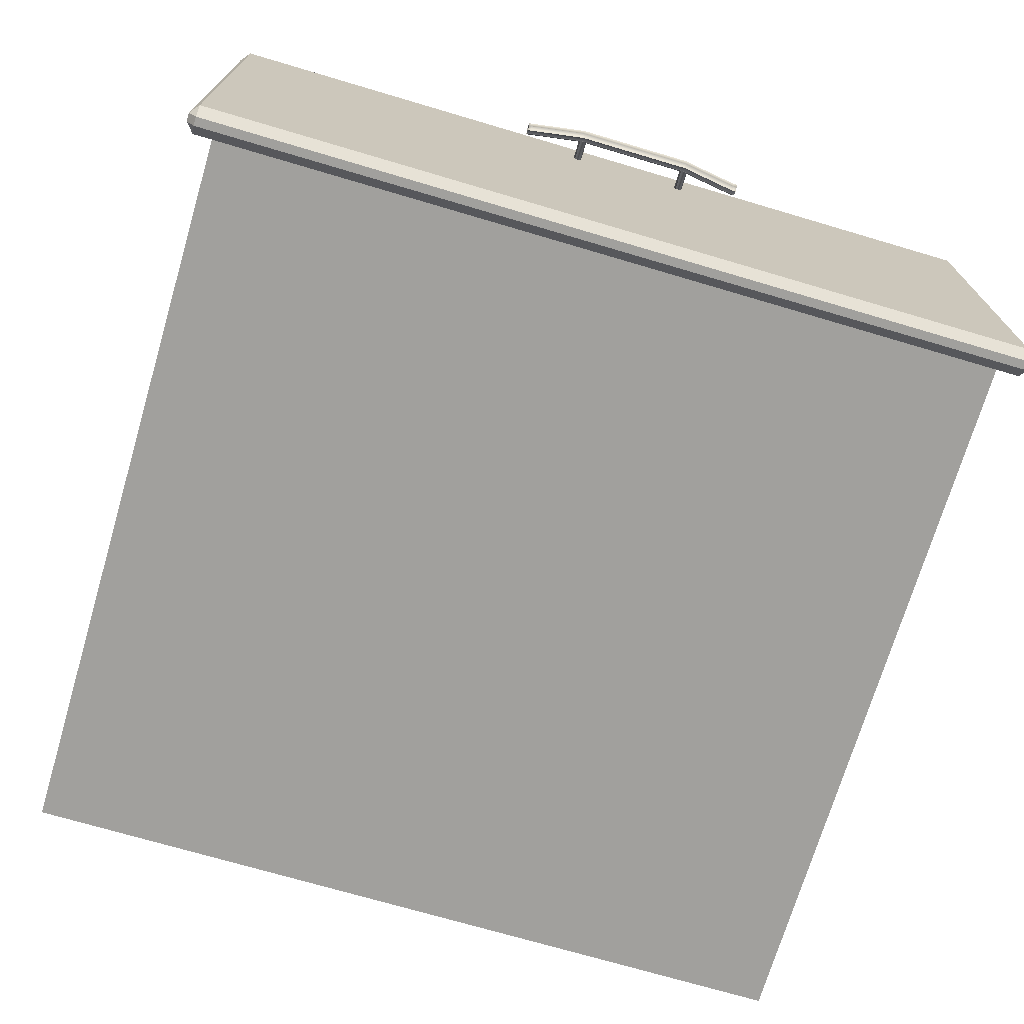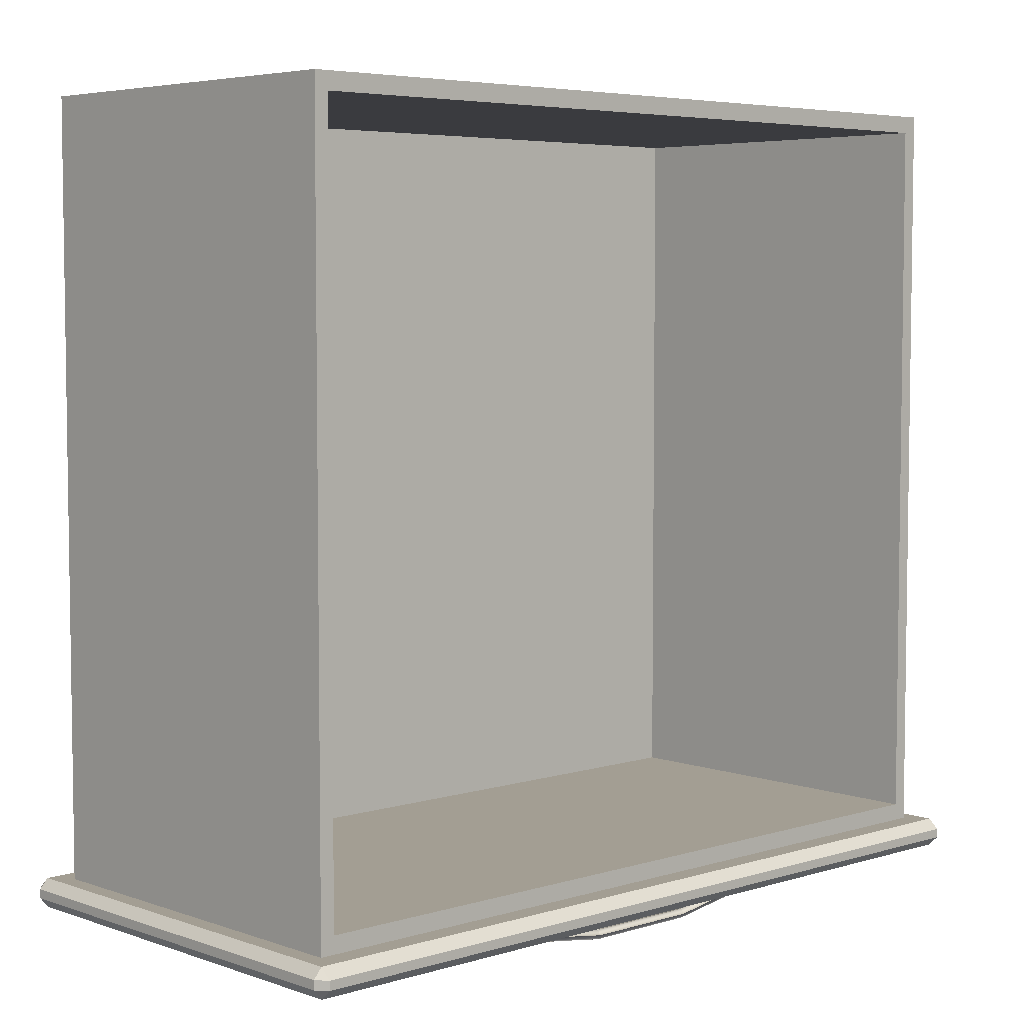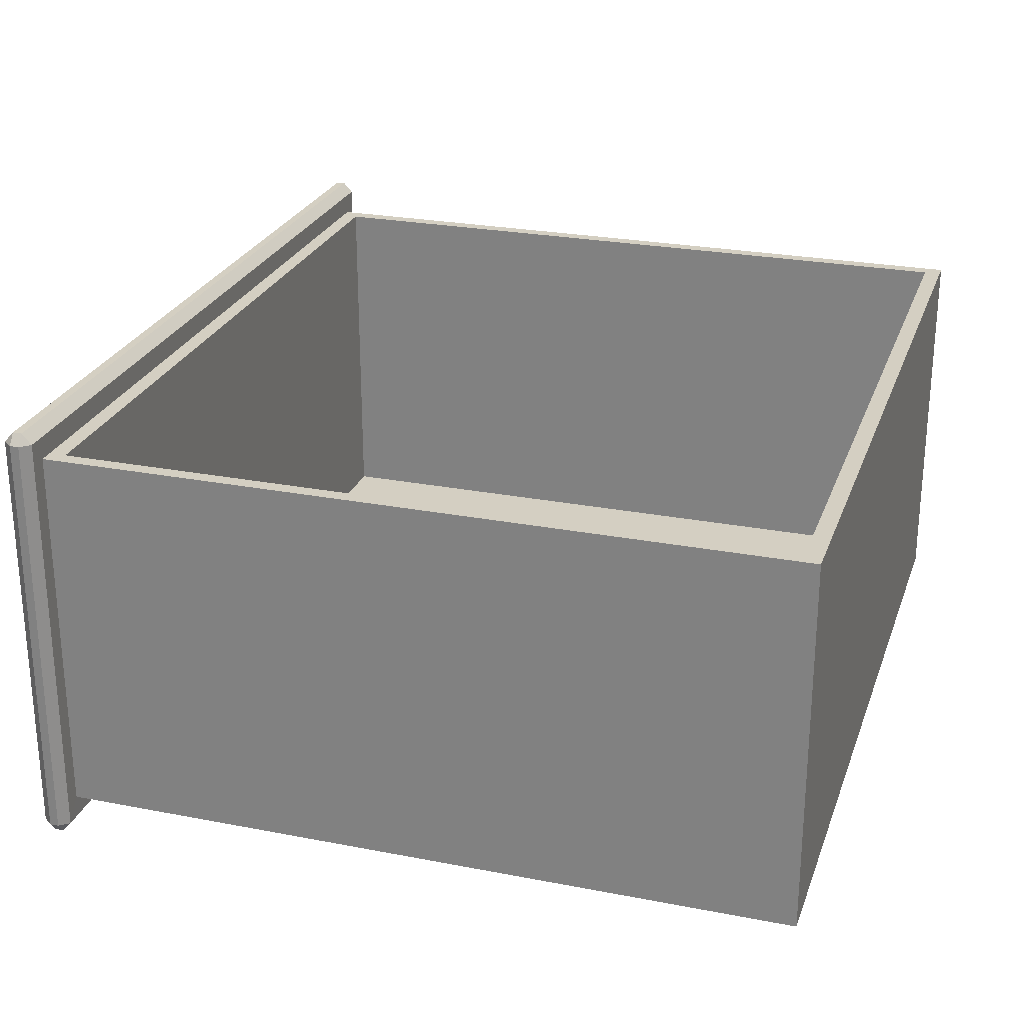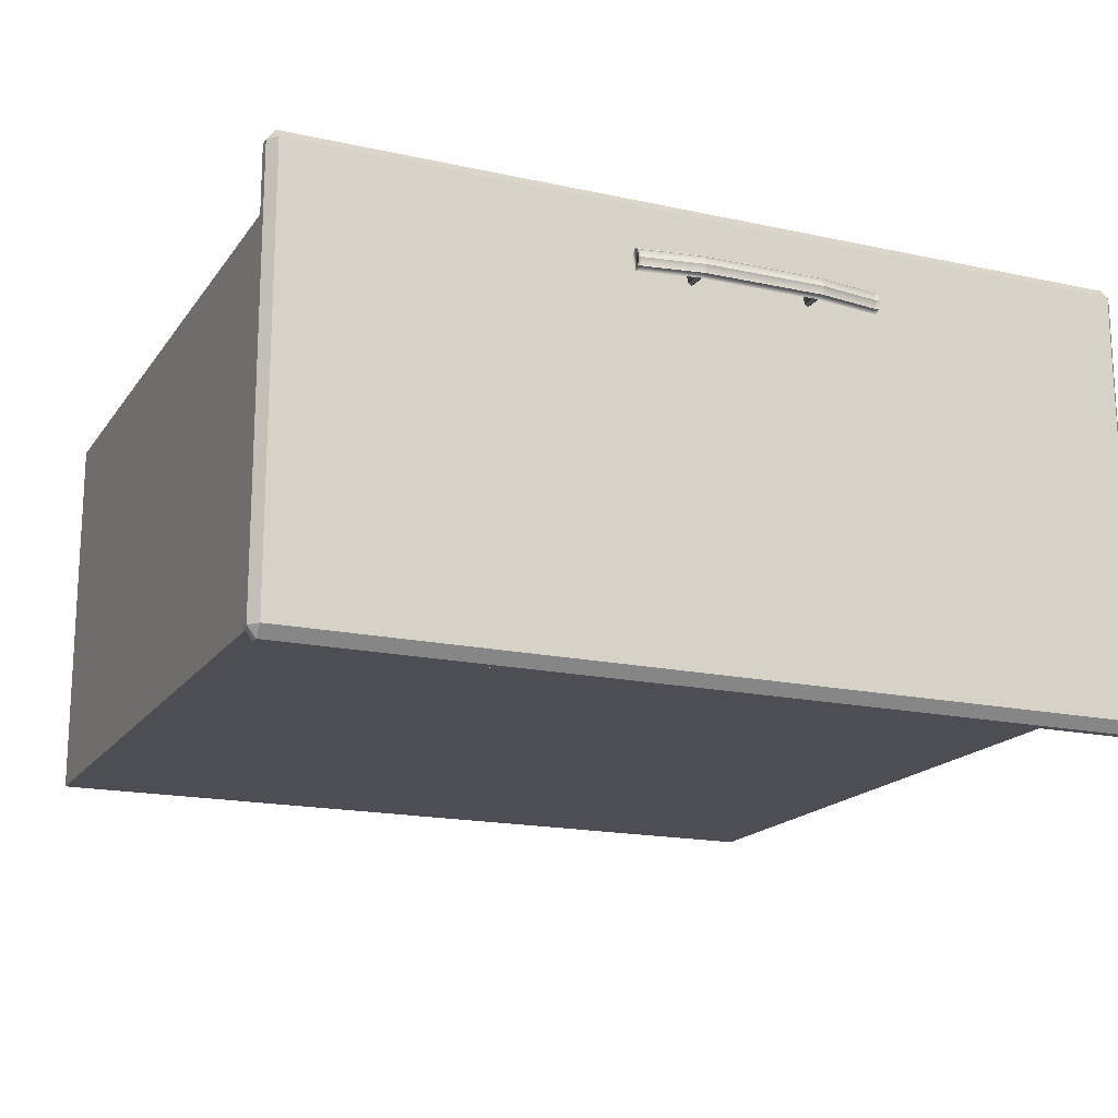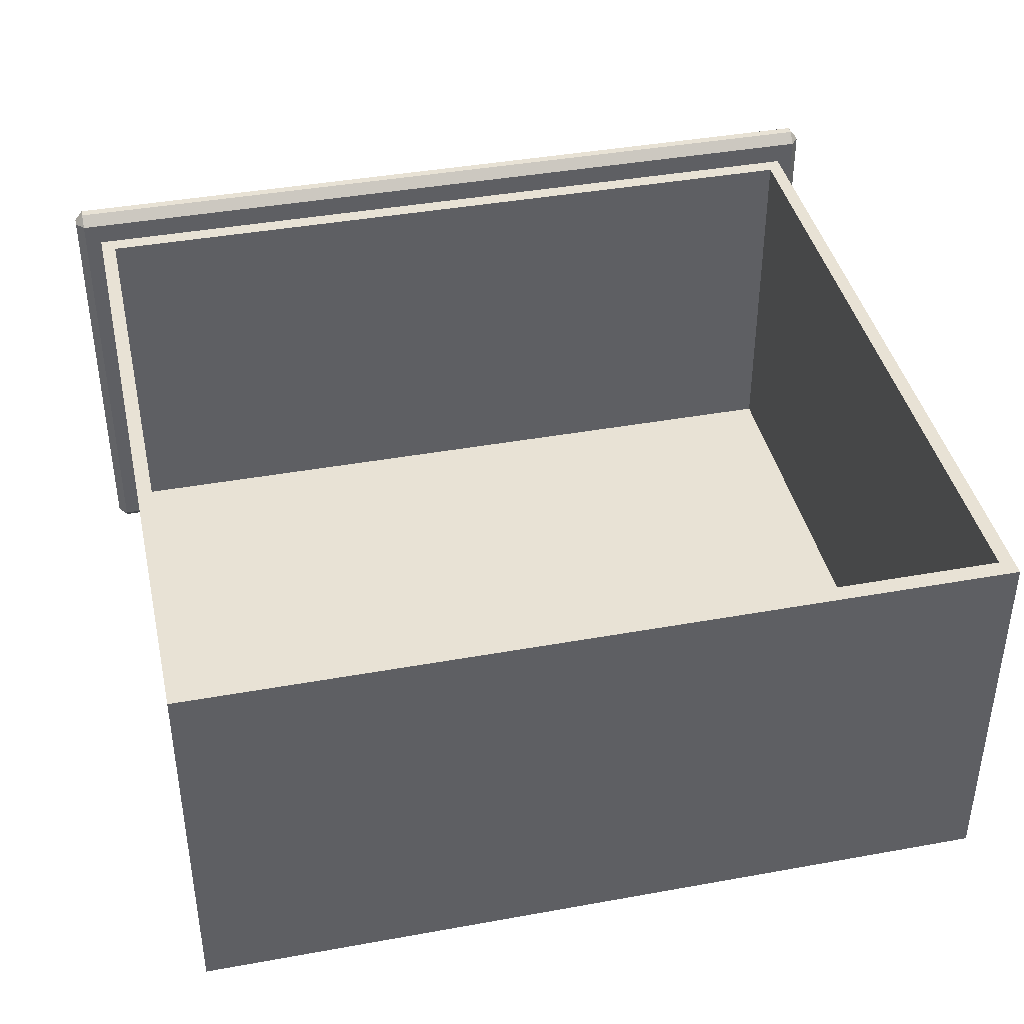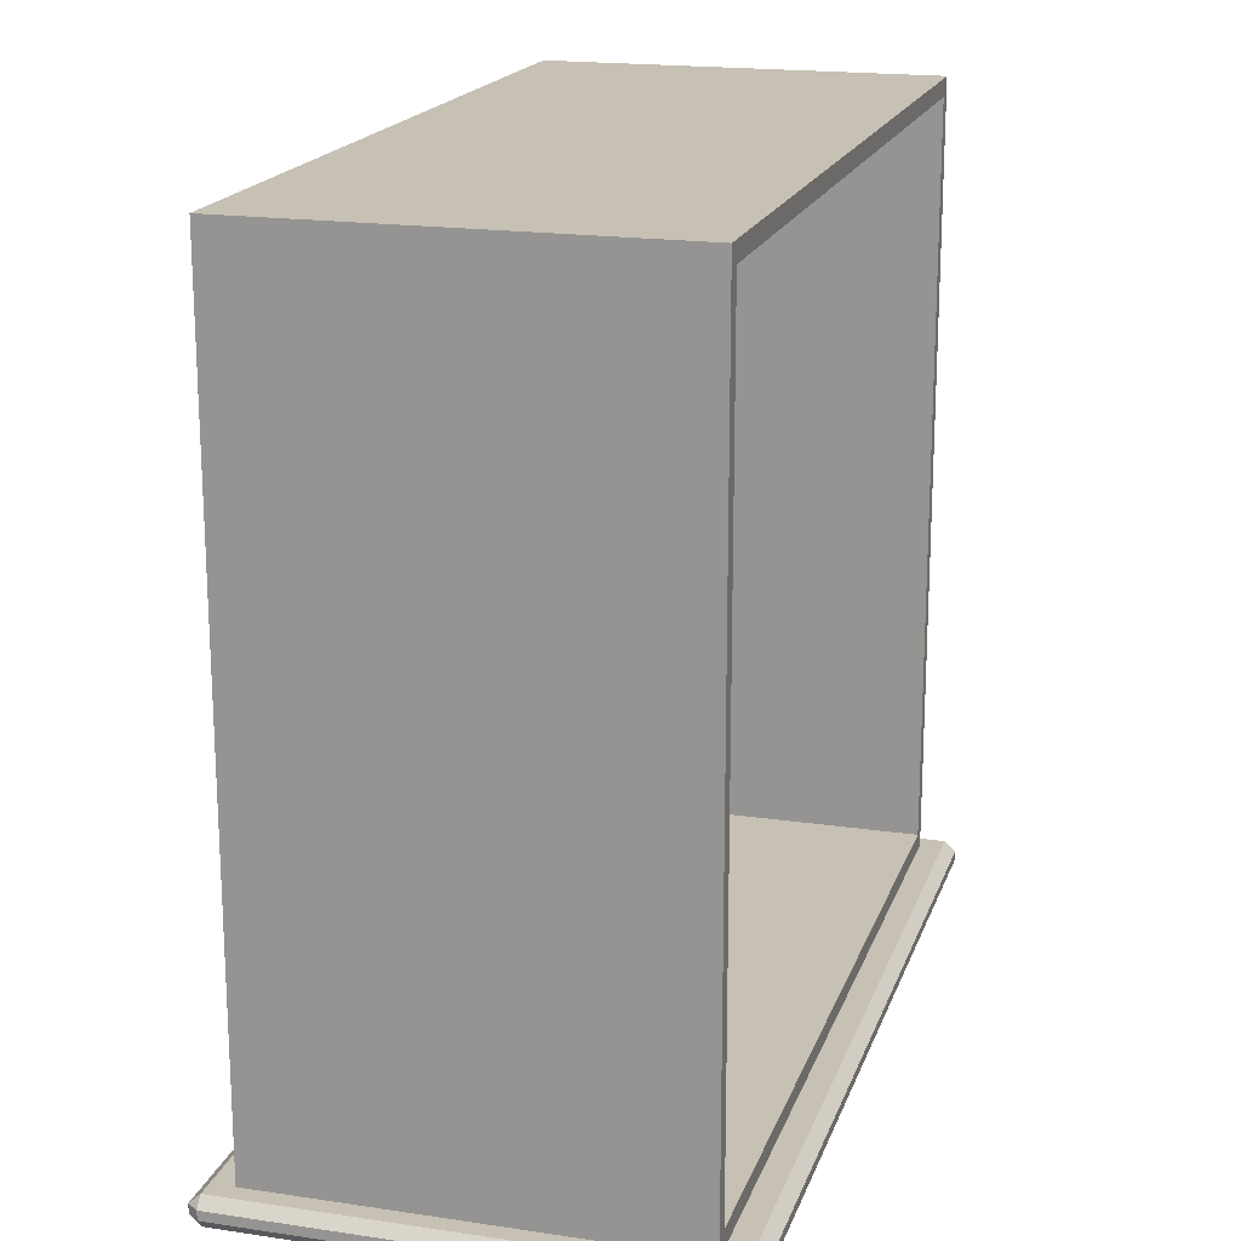
<metadata>
{"format":"obj","ext":"obj","renderer":"f3d","projection":"perspective","resolution":1024,"background":"white","views":[{"elev":-71.7,"azim":-16.5,"up":"+Z"},{"elev":5.2,"azim":-43.2,"up":"+Y"},{"elev":25.5,"azim":107.3,"up":"+Z"},{"elev":-17.4,"azim":-23.6,"up":"+Z"},{"elev":40.7,"azim":167.5,"up":"+Z"},{"elev":18.5,"azim":-74.0,"up":"+Y"}]}
</metadata>
<code>
o DresserDrawer_224_8
v -0.6684 -0.3535 0.04937
v -0.6667 -0.3535 0.0481
v -0.6651 -0.3535 0.04937
v -0.6691 -0.3535 0.05245
v -0.6644 -0.3535 0.05245
v -0.6684 -0.3535 0.05553
v -0.6651 -0.3535 0.05553
v -0.6667 -0.3535 0.05681
v -0.6651 -0.3246 0.04937
v -0.6644 -0.3246 0.05245
v -0.6651 -0.3246 0.05553
v -0.6667 -0.3246 0.05681
v -0.6684 -0.3246 0.05553
v -0.6691 -0.3246 0.05245
v -0.6684 -0.3246 0.04937
v -0.6667 -0.3246 0.0481
v -0.7337 -0.3535 0.04937
v -0.7321 -0.3535 0.0481
v -0.7304 -0.3535 0.04937
v -0.7344 -0.3535 0.05245
v -0.7297 -0.3535 0.05245
v -0.7337 -0.3535 0.05553
v -0.7304 -0.3535 0.05553
v -0.7321 -0.3535 0.05681
v -0.7304 -0.3246 0.04937
v -0.7297 -0.3246 0.05245
v -0.7304 -0.3246 0.05553
v -0.7321 -0.3246 0.05681
v -0.7337 -0.3246 0.05553
v -0.7344 -0.3246 0.05245
v -0.7337 -0.3246 0.04937
v -0.7321 -0.3246 0.0481
v -0.7654 -0.3455 0.05245
v -0.7668 -0.3455 0.05245
v -0.7668 -0.3466 0.05672
v -0.7654 -0.3466 0.05672
v -0.7654 -0.3466 0.04818
v -0.7668 -0.3466 0.04818
v -0.7328 -0.3515 0.04818
v -0.7328 -0.3505 0.05245
v -0.6671 -0.3515 0.04818
v -0.6671 -0.3505 0.05245
v -0.7328 -0.3515 0.05672
v -0.6671 -0.3515 0.05672
v -0.6345 -0.3455 0.05245
v -0.6345 -0.3466 0.05672
v -0.6345 -0.3466 0.04818
v -0.6323 -0.3466 0.04818
v -0.6323 -0.3455 0.05245
v -0.6323 -0.3466 0.05672
v -0.7668 -0.3491 0.05849
v -0.7654 -0.3491 0.05849
v -0.7668 -0.3515 0.05672
v -0.7654 -0.3515 0.05672
v -0.7328 -0.354 0.05849
v -0.7328 -0.3565 0.05672
v -0.6671 -0.354 0.05849
v -0.6671 -0.3565 0.05672
v -0.6345 -0.3491 0.05849
v -0.6345 -0.3515 0.05672
v -0.6323 -0.3491 0.05849
v -0.6323 -0.3515 0.05672
v -0.7668 -0.3526 0.05245
v -0.7654 -0.3526 0.05245
v -0.7668 -0.3515 0.04818
v -0.7654 -0.3515 0.04818
v -0.7328 -0.3575 0.05245
v -0.7328 -0.3565 0.04818
v -0.6671 -0.3575 0.05245
v -0.6671 -0.3565 0.04818
v -0.6345 -0.3526 0.05245
v -0.6345 -0.3515 0.04818
v -0.6323 -0.3526 0.05245
v -0.6323 -0.3515 0.04818
v -0.7668 -0.3491 0.04642
v -0.7654 -0.3491 0.04642
v -0.7328 -0.354 0.04642
v -0.6671 -0.354 0.04642
v -0.6345 -0.3491 0.04642
v -0.6323 -0.3491 0.04642
v -0.9451 -0.3295 0.0918
v -0.9451 -0.3345 0.0918
v -0.4815 -0.3344 0.0918
v -0.4815 -0.3295 0.0918
v -0.9451 -0.3398 -0.1486
v -0.4815 -0.3398 -0.1486
v -0.4815 -0.3398 0.08592
v -0.9451 -0.3398 0.08592
v -0.9497 -0.3295 -0.1486
v -0.9497 -0.3344 -0.1486
v -0.9497 -0.3344 0.08592
v -0.9497 -0.3295 0.08592
v -0.4815 -0.3295 -0.1545
v -0.4815 -0.3344 -0.1545
v -0.9451 -0.3345 -0.1545
v -0.9451 -0.3295 -0.1545
v -0.4769 -0.3295 0.08592
v -0.4769 -0.3345 0.08592
v -0.4769 -0.3345 -0.1486
v -0.4769 -0.3295 -0.1486
v -0.9451 -0.3241 0.08592
v -0.9451 -0.3241 -0.1486
v -0.4815 -0.3241 0.08592
v -0.4815 -0.3241 -0.1486
v -0.9357 -0.3241 -0.1366
v -0.9357 -0.3241 0.07395
v -0.4908 -0.3241 -0.1366
v -0.4908 -0.3241 0.07395
v -0.9357 0.09017 -0.1366
v -0.9357 0.09017 0.07395
v -0.4908 0.09017 0.07395
v -0.4908 0.09017 -0.1366
v -0.9278 -0.3148 0.07395
v -0.4987 -0.3148 0.07395
v -0.4987 0.08088 0.07395
v -0.9278 0.08088 0.07395
v -0.4987 -0.3148 -0.1255
v -0.4987 0.08088 -0.1255
v -0.9278 0.08088 -0.1255
v -0.9278 -0.3148 -0.1255
f 1 3 2
f 3 1 4
f 3 4 5
f 5 4 6
f 5 6 7
f 7 6 8
f 3 10 9
f 3 5 10
f 5 11 10
f 5 7 11
f 7 12 11
f 7 8 12
f 8 13 12
f 8 6 13
f 6 14 13
f 6 4 14
f 4 15 14
f 4 1 15
f 2 9 16
f 2 3 9
f 1 2 16
f 1 16 15
f 17 19 18
f 19 17 20
f 19 20 21
f 21 20 22
f 21 22 23
f 23 22 24
f 19 26 25
f 19 21 26
f 21 27 26
f 21 23 27
f 23 28 27
f 23 24 28
f 24 29 28
f 24 22 29
f 22 30 29
f 22 20 30
f 20 31 30
f 20 17 31
f 18 25 32
f 18 19 25
f 17 18 32
f 17 32 31
f 33 35 34
f 33 36 35
f 37 33 34
f 37 34 38
f 39 33 37
f 39 40 33
f 40 36 33
f 41 40 39
f 41 42 40
f 42 43 40
f 40 43 36
f 42 44 43
f 45 44 42
f 45 46 44
f 47 42 41
f 47 45 42
f 48 45 47
f 48 49 45
f 49 46 45
f 49 50 46
f 36 51 35
f 36 52 51
f 52 53 51
f 52 54 53
f 55 54 52
f 55 56 54
f 57 56 55
f 57 58 56
f 44 57 55
f 44 55 43
f 43 52 36
f 43 55 52
f 46 57 44
f 46 59 57
f 59 58 57
f 59 60 58
f 61 60 59
f 61 62 60
f 50 59 46
f 50 61 59
f 54 63 53
f 54 64 63
f 64 65 63
f 64 66 65
f 67 66 64
f 67 68 66
f 69 68 67
f 69 70 68
f 58 69 67
f 58 67 56
f 56 64 54
f 56 67 64
f 60 69 58
f 60 71 69
f 71 70 69
f 71 72 70
f 73 72 71
f 73 74 72
f 62 71 60
f 62 73 71
f 66 75 65
f 66 76 75
f 76 38 75
f 76 37 38
f 77 37 76
f 77 39 37
f 78 39 77
f 78 41 39
f 70 78 77
f 70 77 68
f 68 76 66
f 68 77 76
f 72 78 70
f 72 79 78
f 79 41 78
f 79 47 41
f 80 47 79
f 80 48 47
f 74 79 72
f 74 80 79
f 35 38 34
f 38 35 51
f 38 51 75
f 75 51 53
f 75 53 65
f 65 53 63
f 48 50 49
f 50 48 80
f 50 80 61
f 61 80 74
f 61 74 62
f 62 74 73
f 81 83 82
f 81 84 83
f 85 87 86
f 85 88 87
f 89 91 90
f 89 92 91
f 93 95 94
f 93 96 95
f 97 99 98
f 97 100 99
f 92 101 81
f 89 96 102
f 97 84 103
f 100 104 93
f 91 82 88
f 90 85 95
f 98 87 83
f 99 94 86
f 92 102 101
f 92 89 102
f 103 100 97
f 103 104 100
f 96 104 102
f 96 93 104
f 101 84 81
f 101 103 84
f 88 90 91
f 88 85 90
f 98 86 87
f 98 99 86
f 85 94 95
f 85 86 94
f 82 87 88
f 82 83 87
f 97 83 84
f 97 98 83
f 91 81 82
f 91 92 81
f 95 89 90
f 95 96 89
f 93 99 100
f 93 94 99
f 105 101 102
f 105 106 101
f 107 105 102
f 107 102 104
f 108 107 104
f 108 104 103
f 106 103 101
f 106 108 103
f 109 111 110
f 109 112 111
f 106 109 110
f 106 105 109
f 107 111 112
f 107 108 111
f 105 112 109
f 105 107 112
f 113 108 106
f 113 114 108
f 114 111 108
f 114 115 111
f 115 110 111
f 115 116 110
f 116 106 110
f 116 113 106
f 117 119 118
f 117 120 119
f 114 120 117
f 114 113 120
f 116 118 119
f 116 115 118
f 113 119 120
f 113 116 119
f 115 117 118
f 115 114 117

</code>
